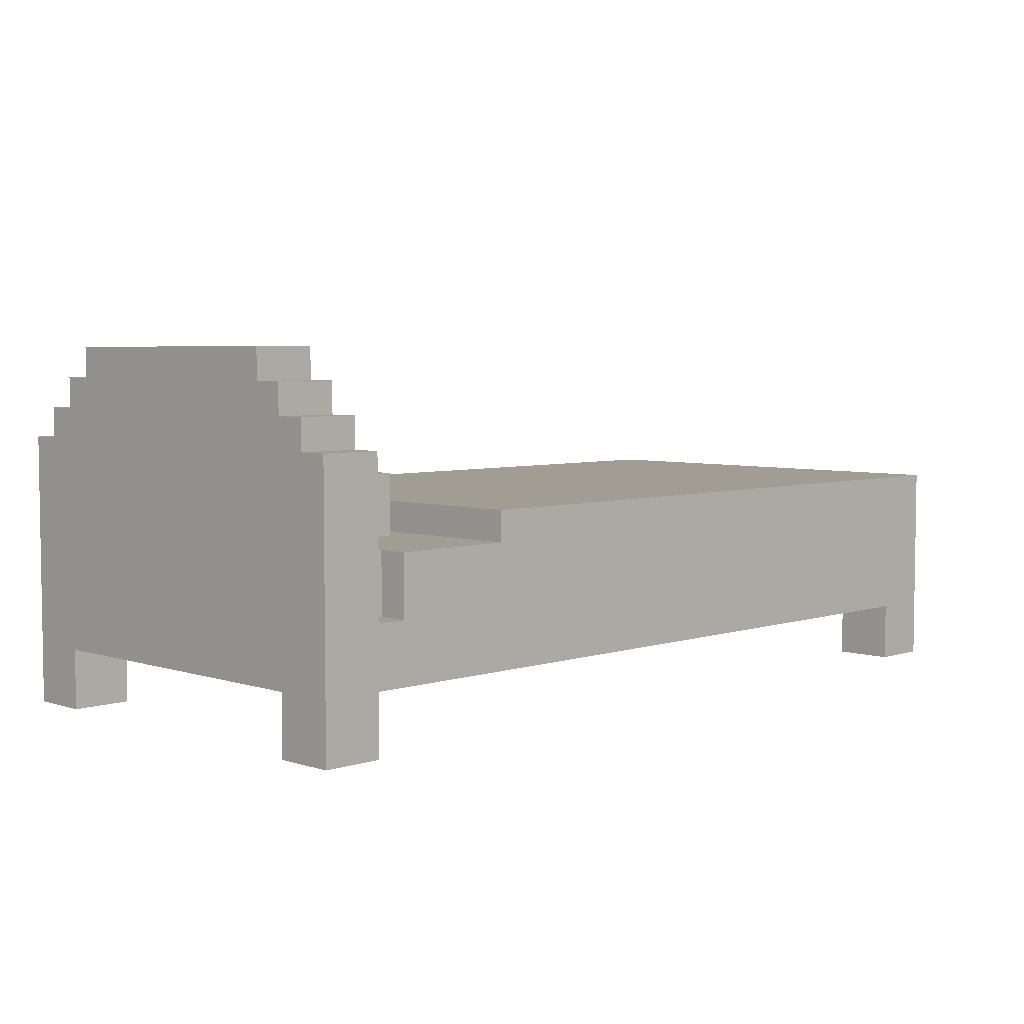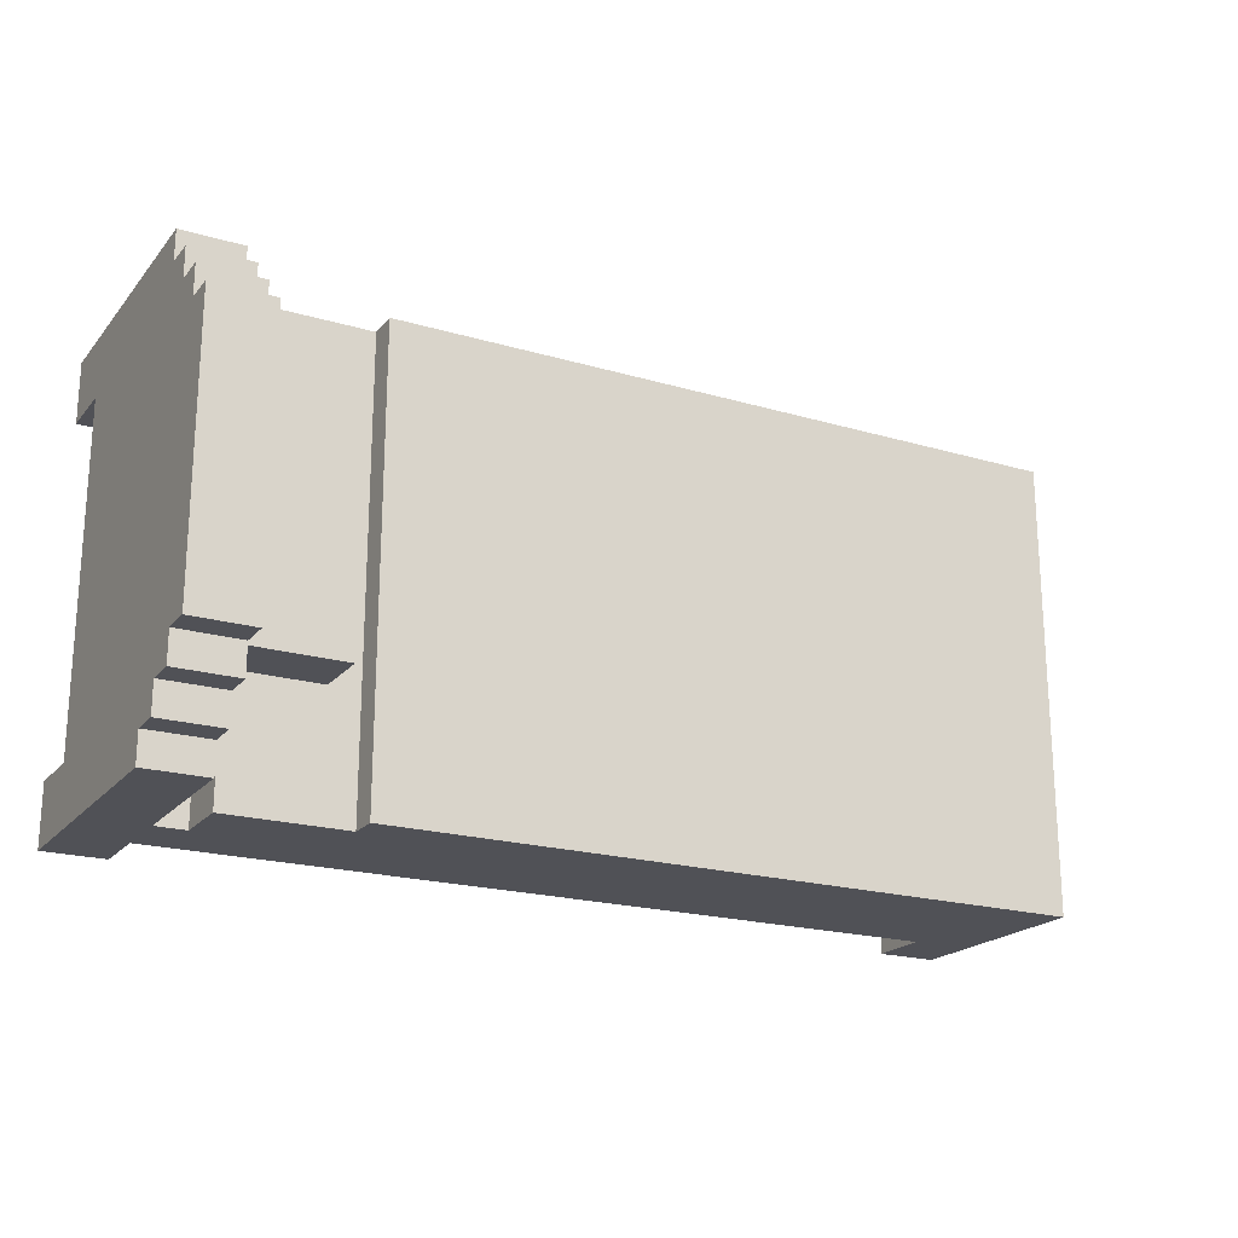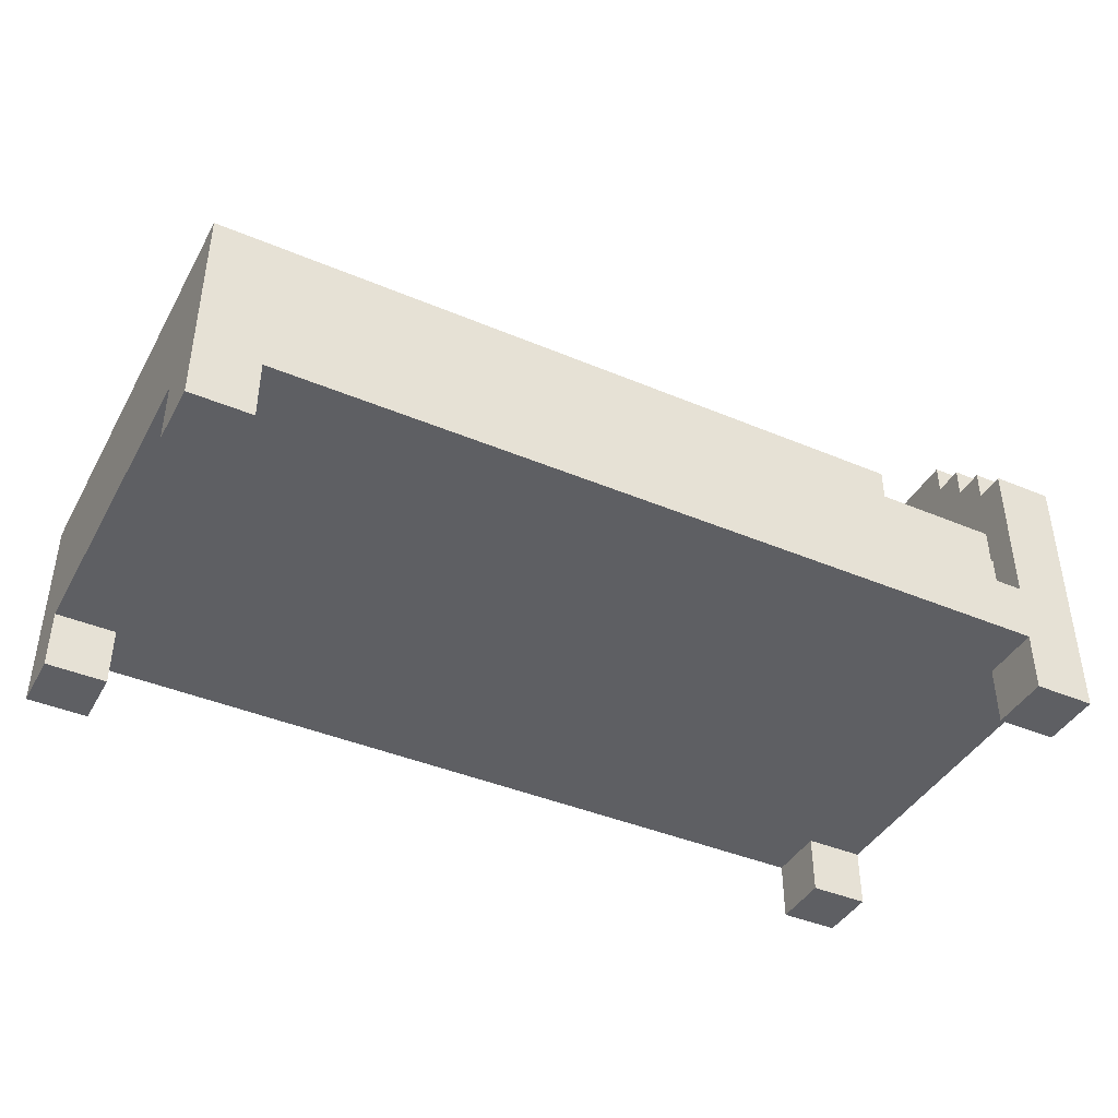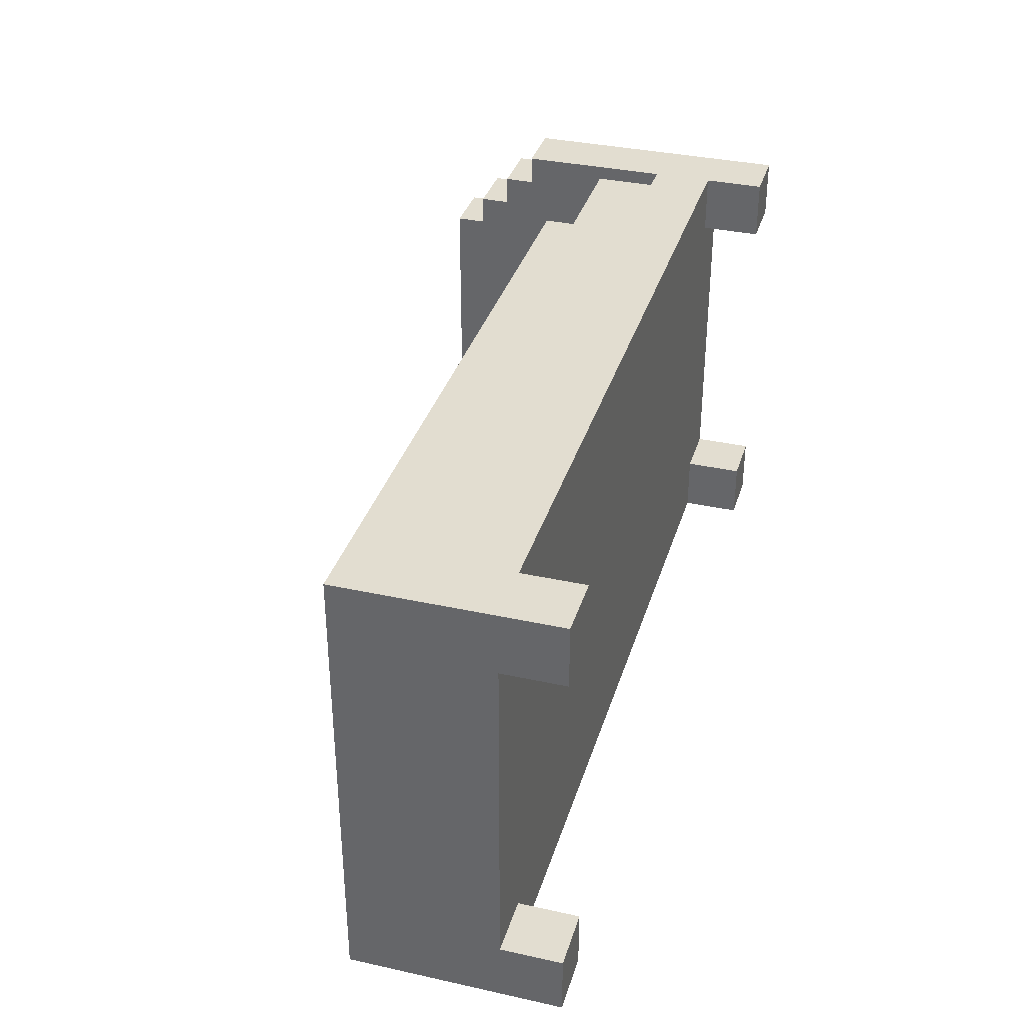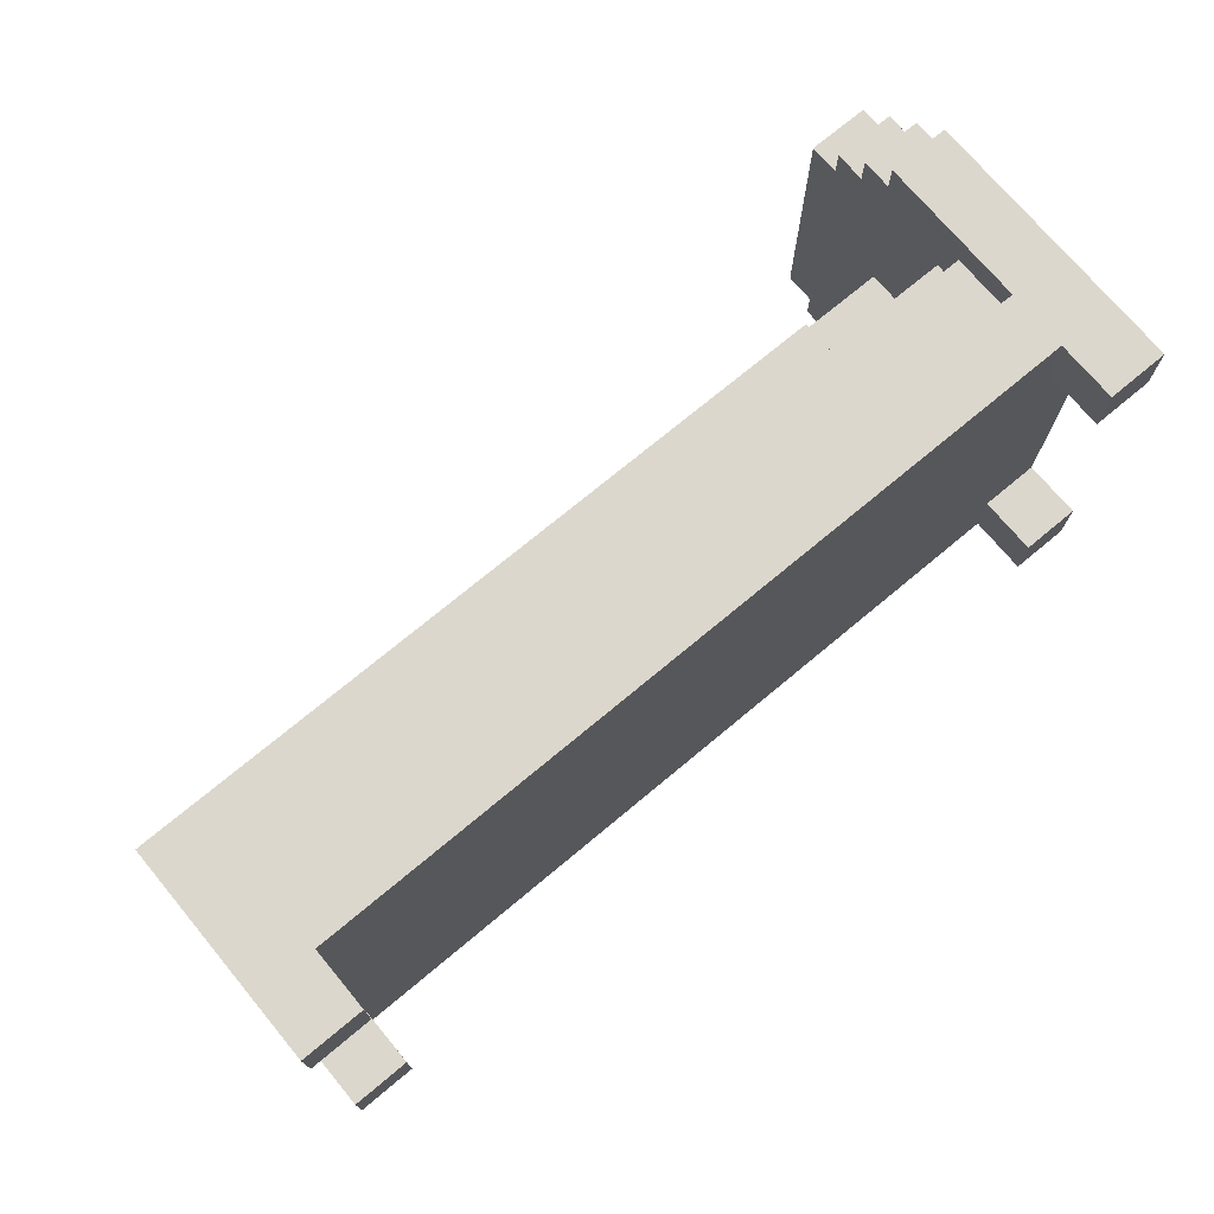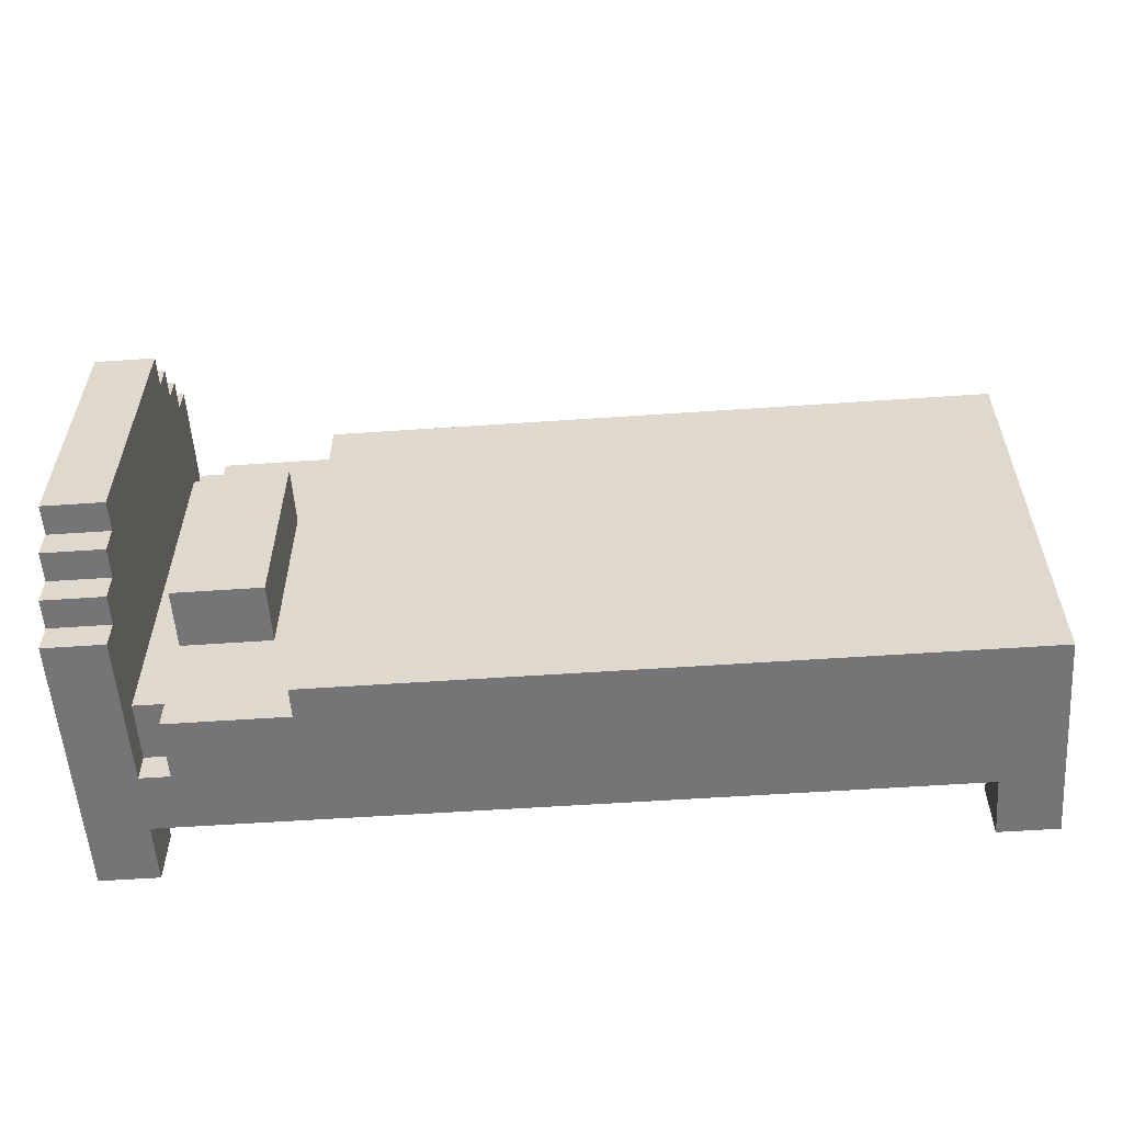
<metadata>
{"format":"obj","ext":"obj","renderer":"f3d","projection":"perspective","resolution":1024,"background":"white","views":[{"elev":4.9,"azim":134.9,"up":"+Y"},{"elev":-20.5,"azim":151.9,"up":"+Z"},{"elev":-41.6,"azim":-27.0,"up":"+Y"},{"elev":35.1,"azim":-73.7,"up":"+Z"},{"elev":73.0,"azim":-39.8,"up":"+Z"},{"elev":-56.6,"azim":-175.9,"up":"+Z"}]}
</metadata>
<code>
v -15 0 7.5
v -15 0 5.5
v -15 0 -5.5
v -15 0 -7.5
v -15 2 5.5
v -15 2 -5.5
v -15 4 7.5
v -15 4 -7.5
v -15 7 7.5
v -15 7 -7.5
v 9 6 3.5
v 9 6 -3.5
v 9 8 3.5
v 9 8 -3.5
v 13 0 7.5
v 13 0 5.5
v 13 0 -5.5
v 13 0 -7.5
v 13 2 7.5
v 13 2 5.5
v 13 2 -5.5
v 13 2 -7.5
v 13 4 7.5
v 13 4 6.5
v 13 4 -6.5
v 13 4 -7.5
v 13 6 6.5
v 13 6 -6.5
v 13 9 7.5
v 13 9 6.5
v 13 9 -6.5
v 13 9 -7.5
v 13 10 6.5
v 13 10 5.5
v 13 10 -5.5
v 13 10 -6.5
v 13 11 5.5
v 13 11 4.5
v 13 11 -4.5
v 13 11 -5.5
v 13 12 4.5
v 13 12 -4.5
v -13 0 7.5
v -13 0 5.5
v -13 0 -5.5
v -13 0 -7.5
v -13 2 7.5
v -13 2 5.5
v -13 2 -5.5
v -13 2 -7.5
v 8 6 7.5
v 8 6 -7.5
v 8 7 7.5
v 8 7 -7.5
v 12 4 7.5
v 12 4 6.5
v 12 4 -6.5
v 12 4 -7.5
v 12 6 7.5
v 12 6 6.5
v 12 6 3.5
v 12 6 -3.5
v 12 6 -6.5
v 12 6 -7.5
v 12 8 3.5
v 12 8 -3.5
v 15 0 7.5
v 15 0 5.5
v 15 0 -5.5
v 15 0 -7.5
v 15 2 5.5
v 15 2 -5.5
v 15 9 7.5
v 15 9 6.5
v 15 9 -6.5
v 15 9 -7.5
v 15 10 6.5
v 15 10 5.5
v 15 10 -5.5
v 15 10 -6.5
v 15 11 5.5
v 15 11 4.5
v 15 11 -4.5
v 15 11 -5.5
v 15 12 4.5
v 15 12 -4.5
v -15 0 7.5
v -15 4 7.5
v -15 7 7.5
v -13 0 7.5
v -13 2 7.5
v 8 4 7.5
v 8 6 7.5
v 8 7 7.5
v 12 4 7.5
v 12 6 7.5
v 13 0 7.5
v 13 2 7.5
v 13 4 7.5
v 13 9 7.5
v 15 0 7.5
v 15 9 7.5
v 12 4 6.5
v 12 6 6.5
v 13 4 6.5
v 13 6 6.5
v 13 9 6.5
v 13 10 6.5
v 15 9 6.5
v 15 10 6.5
v 13 10 5.5
v 13 11 5.5
v 15 10 5.5
v 15 11 5.5
v 13 11 4.5
v 13 12 4.5
v 15 11 4.5
v 15 12 4.5
v 9 6 3.5
v 9 8 3.5
v 12 6 3.5
v 12 8 3.5
v -15 0 -5.5
v -15 2 -5.5
v -13 0 -5.5
v -13 2 -5.5
v 13 0 -5.5
v 13 2 -5.5
v 15 0 -5.5
v 15 2 -5.5
v -15 0 5.5
v -15 2 5.5
v -13 0 5.5
v -13 2 5.5
v 13 0 5.5
v 13 2 5.5
v 15 0 5.5
v 15 2 5.5
v 9 6 -3.5
v 9 8 -3.5
v 12 6 -3.5
v 12 8 -3.5
v 13 11 -4.5
v 13 12 -4.5
v 15 11 -4.5
v 15 12 -4.5
v 13 10 -5.5
v 13 11 -5.5
v 15 10 -5.5
v 15 11 -5.5
v 12 4 -6.5
v 12 6 -6.5
v 13 4 -6.5
v 13 6 -6.5
v 13 9 -6.5
v 13 10 -6.5
v 15 9 -6.5
v 15 10 -6.5
v -15 0 -7.5
v -15 4 -7.5
v -15 7 -7.5
v -13 0 -7.5
v -13 2 -7.5
v 8 4 -7.5
v 8 6 -7.5
v 8 7 -7.5
v 12 4 -7.5
v 12 6 -7.5
v 13 0 -7.5
v 13 2 -7.5
v 13 4 -7.5
v 13 9 -7.5
v 15 0 -7.5
v 15 9 -7.5
v -15 0 7.5
v -13 0 7.5
v 13 0 7.5
v 15 0 7.5
v -15 0 5.5
v -13 0 5.5
v 13 0 5.5
v 15 0 5.5
v -15 0 -5.5
v -13 0 -5.5
v 13 0 -5.5
v 15 0 -5.5
v -15 0 -7.5
v -13 0 -7.5
v 13 0 -7.5
v 15 0 -7.5
v -13 2 7.5
v 13 2 7.5
v -15 2 5.5
v -13 2 5.5
v 13 2 5.5
v 15 2 5.5
v -15 2 -5.5
v -13 2 -5.5
v 13 2 -5.5
v 15 2 -5.5
v -13 2 -7.5
v 13 2 -7.5
v 12 4 7.5
v 13 4 7.5
v 12 4 6.5
v 13 4 6.5
v 12 4 -6.5
v 13 4 -6.5
v 12 4 -7.5
v 13 4 -7.5
v 8 6 7.5
v 12 6 7.5
v 12 6 6.5
v 13 6 6.5
v 9 6 3.5
v 12 6 3.5
v 9 6 -3.5
v 12 6 -3.5
v 12 6 -6.5
v 13 6 -6.5
v 8 6 -7.5
v 12 6 -7.5
v -15 7 7.5
v 8 7 7.5
v -15 7 -7.5
v 8 7 -7.5
v 9 8 3.5
v 12 8 3.5
v 9 8 -3.5
v 12 8 -3.5
v 13 9 7.5
v 15 9 7.5
v 13 9 6.5
v 15 9 6.5
v 13 9 -6.5
v 15 9 -6.5
v 13 9 -7.5
v 15 9 -7.5
v 13 10 6.5
v 15 10 6.5
v 13 10 5.5
v 15 10 5.5
v 13 10 -5.5
v 15 10 -5.5
v 13 10 -6.5
v 15 10 -6.5
v 13 11 5.5
v 15 11 5.5
v 13 11 4.5
v 15 11 4.5
v 13 11 -4.5
v 15 11 -4.5
v 13 11 -5.5
v 15 11 -5.5
v 13 12 4.5
v 15 12 4.5
v 13 12 -4.5
v 15 12 -4.5
f 5 2 1
f 6 4 3
f 7 5 1
f 7 6 5
f 8 4 6
f 8 6 7
f 9 8 7
f 10 8 9
f 13 12 11
f 14 12 13
f 19 16 15
f 20 16 19
f 21 18 17
f 22 18 21
f 27 24 23
f 28 26 25
f 29 27 23
f 29 28 27
f 30 28 29
f 31 26 28
f 31 28 30
f 32 26 31
f 33 31 30
f 34 31 33
f 35 31 34
f 36 31 35
f 37 35 34
f 38 35 37
f 39 35 38
f 40 35 39
f 41 39 38
f 42 39 41
f 43 44 47
f 47 44 48
f 45 46 49
f 49 46 50
f 51 52 53
f 53 52 54
f 55 56 59
f 59 56 60
f 57 58 63
f 63 58 64
f 61 62 65
f 65 62 66
f 67 68 71
f 69 70 72
f 67 71 73
f 71 72 73
f 73 72 74
f 72 70 75
f 74 72 75
f 75 70 76
f 74 75 77
f 77 75 78
f 78 75 79
f 79 75 80
f 78 79 81
f 81 79 82
f 82 79 83
f 83 79 84
f 82 83 85
f 85 83 86
f 90 88 87
f 91 88 90
f 92 89 88
f 92 88 91
f 93 89 92
f 94 89 93
f 95 92 91
f 95 93 92
f 96 93 95
f 98 95 91
f 99 95 98
f 101 99 98
f 101 100 99
f 101 98 97
f 102 100 101
f 105 104 103
f 106 104 105
f 109 108 107
f 110 108 109
f 113 112 111
f 114 112 113
f 117 116 115
f 118 116 117
f 121 120 119
f 122 120 121
f 125 124 123
f 126 124 125
f 129 128 127
f 130 128 129
f 131 132 133
f 133 132 134
f 135 136 137
f 137 136 138
f 139 140 141
f 141 140 142
f 143 144 145
f 145 144 146
f 147 148 149
f 149 148 150
f 151 152 153
f 153 152 154
f 155 156 157
f 157 156 158
f 159 160 162
f 162 160 163
f 160 161 164
f 163 160 164
f 164 161 165
f 165 161 166
f 163 164 167
f 164 165 167
f 167 165 168
f 163 167 170
f 170 167 171
f 170 171 173
f 171 172 173
f 169 170 173
f 173 172 174
f 179 176 175
f 180 176 179
f 181 178 177
f 182 178 181
f 187 184 183
f 188 184 187
f 189 186 185
f 190 186 189
f 194 192 191
f 195 192 194
f 197 194 193
f 197 196 195
f 197 195 194
f 198 196 197
f 199 196 198
f 200 196 199
f 201 199 198
f 202 199 201
f 203 204 205
f 205 204 206
f 207 208 209
f 209 208 210
f 211 212 213
f 211 213 215
f 213 214 215
f 215 214 216
f 211 215 217
f 216 214 218
f 218 214 219
f 217 218 219
f 219 214 220
f 211 217 221
f 217 219 221
f 221 219 222
f 223 224 225
f 225 224 226
f 227 228 229
f 229 228 230
f 231 232 233
f 233 232 234
f 235 236 237
f 237 236 238
f 239 240 241
f 241 240 242
f 243 244 245
f 245 244 246
f 247 248 249
f 249 248 250
f 251 252 253
f 253 252 254
f 255 256 257
f 257 256 258

</code>
